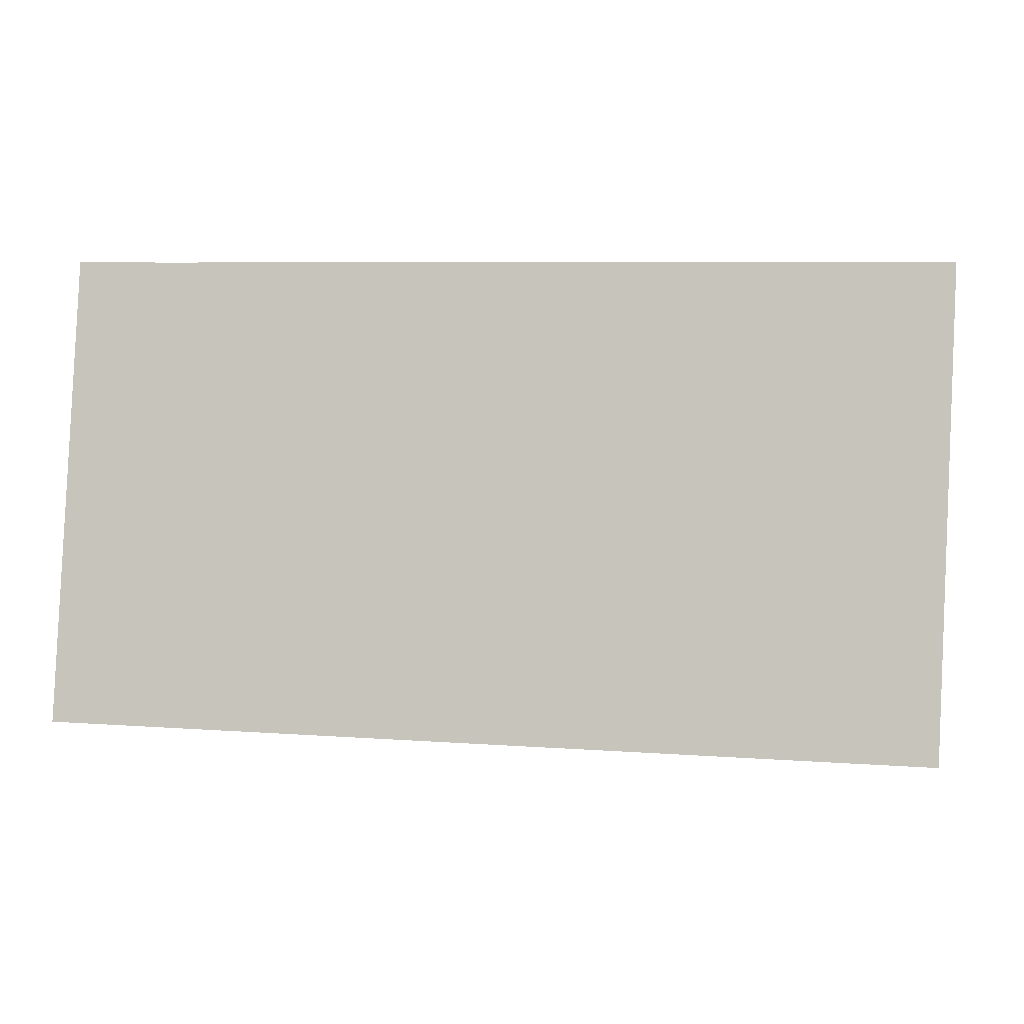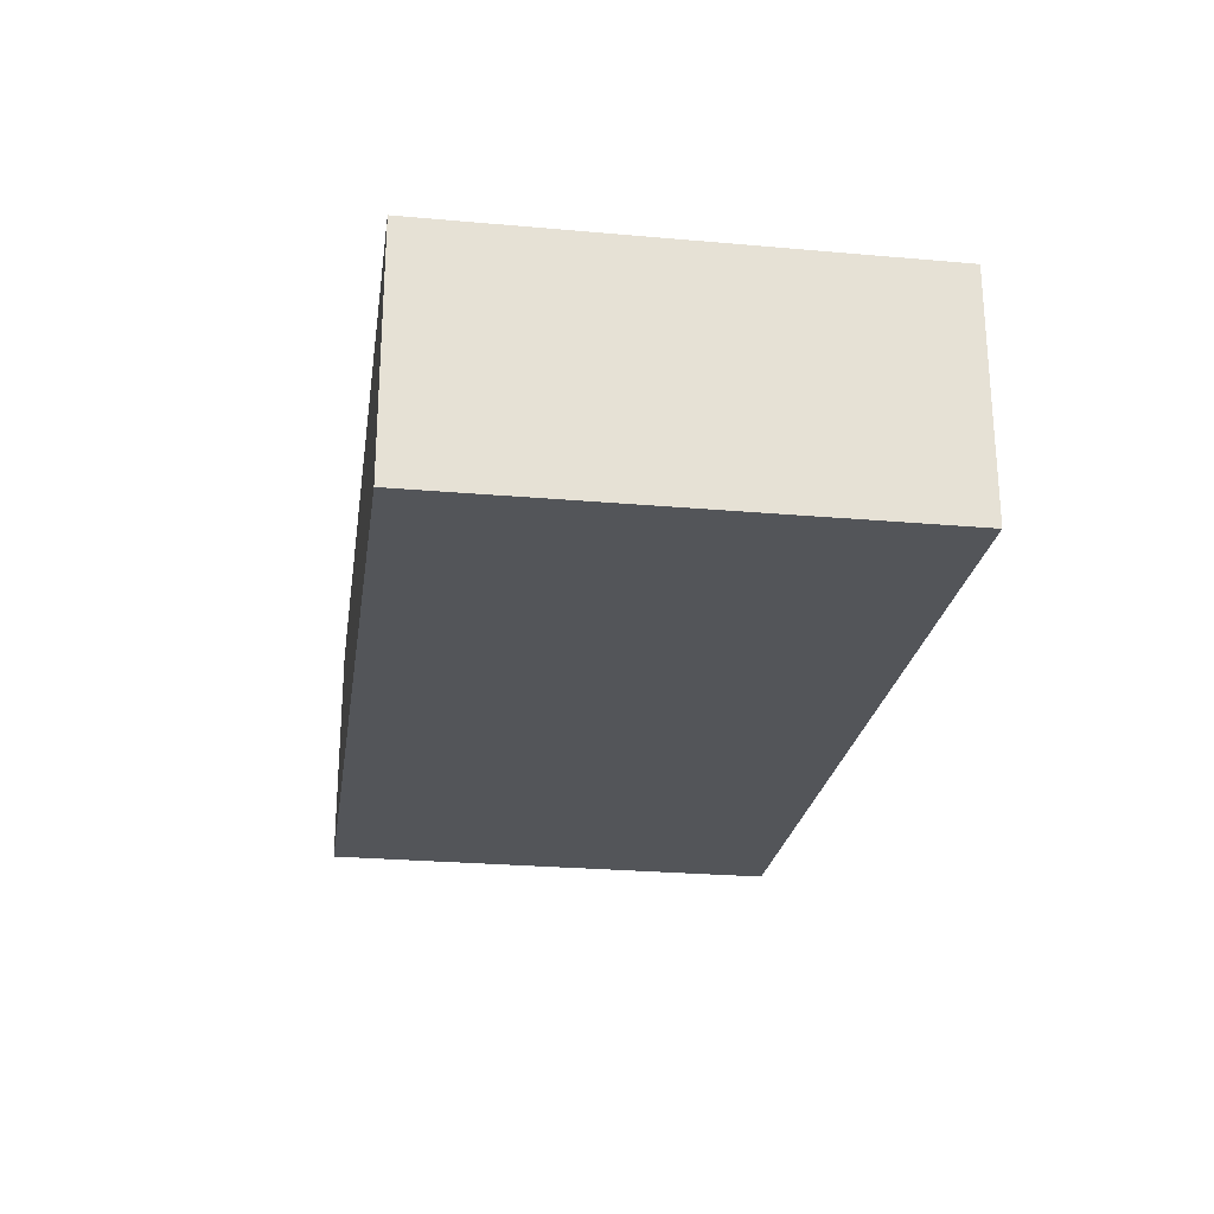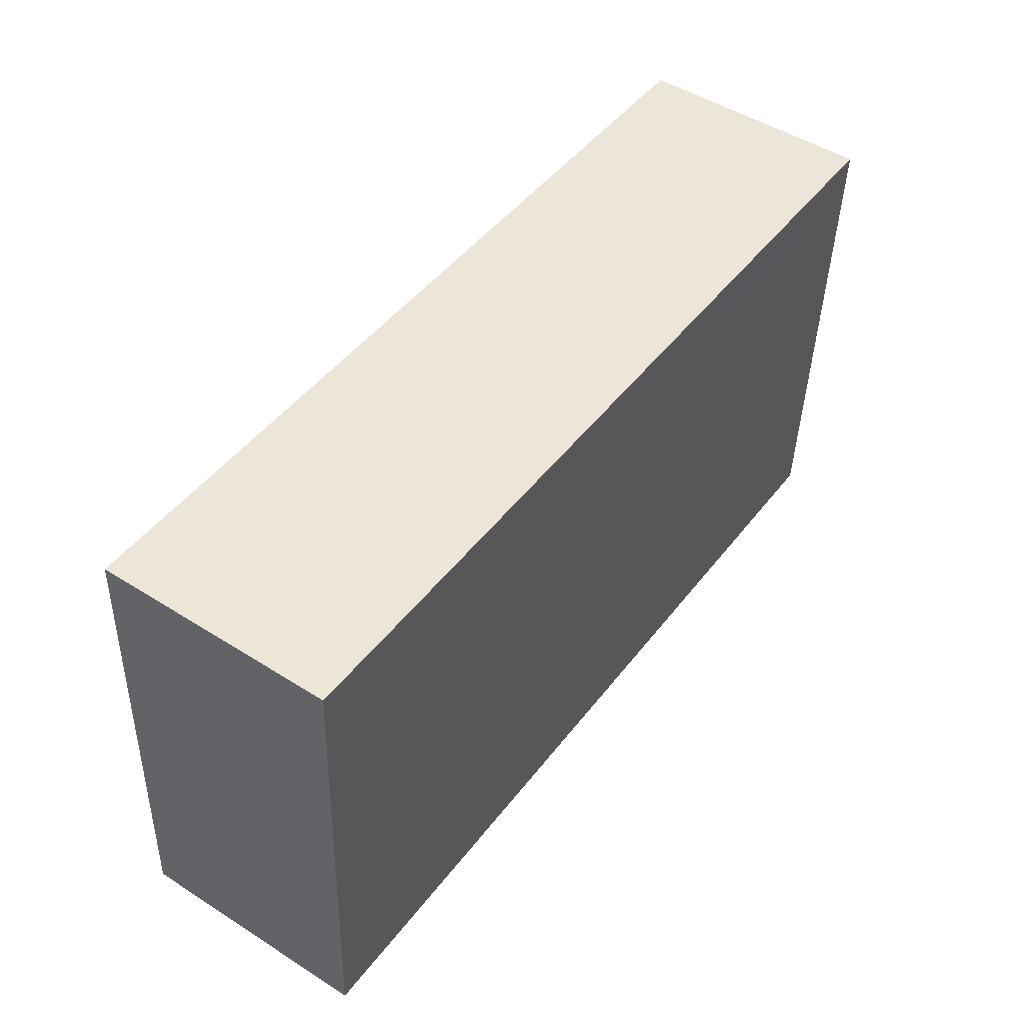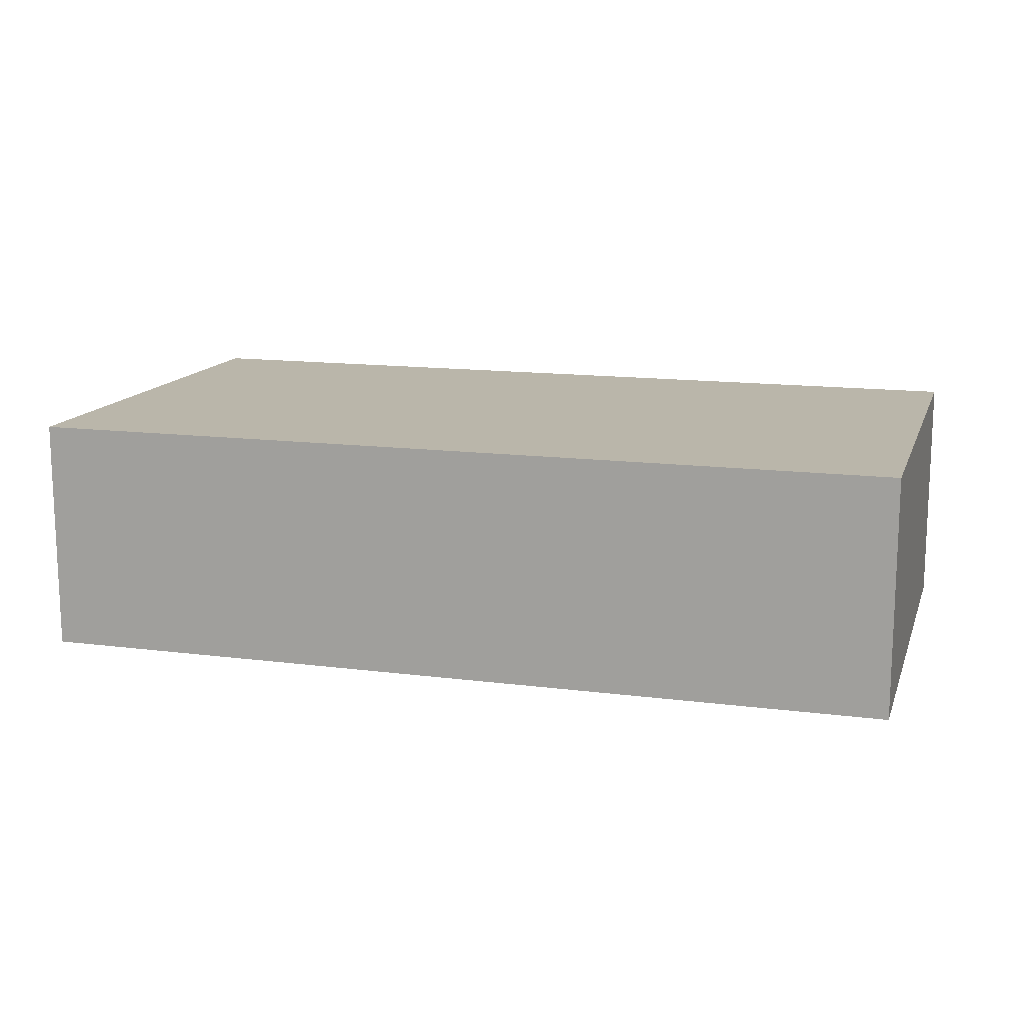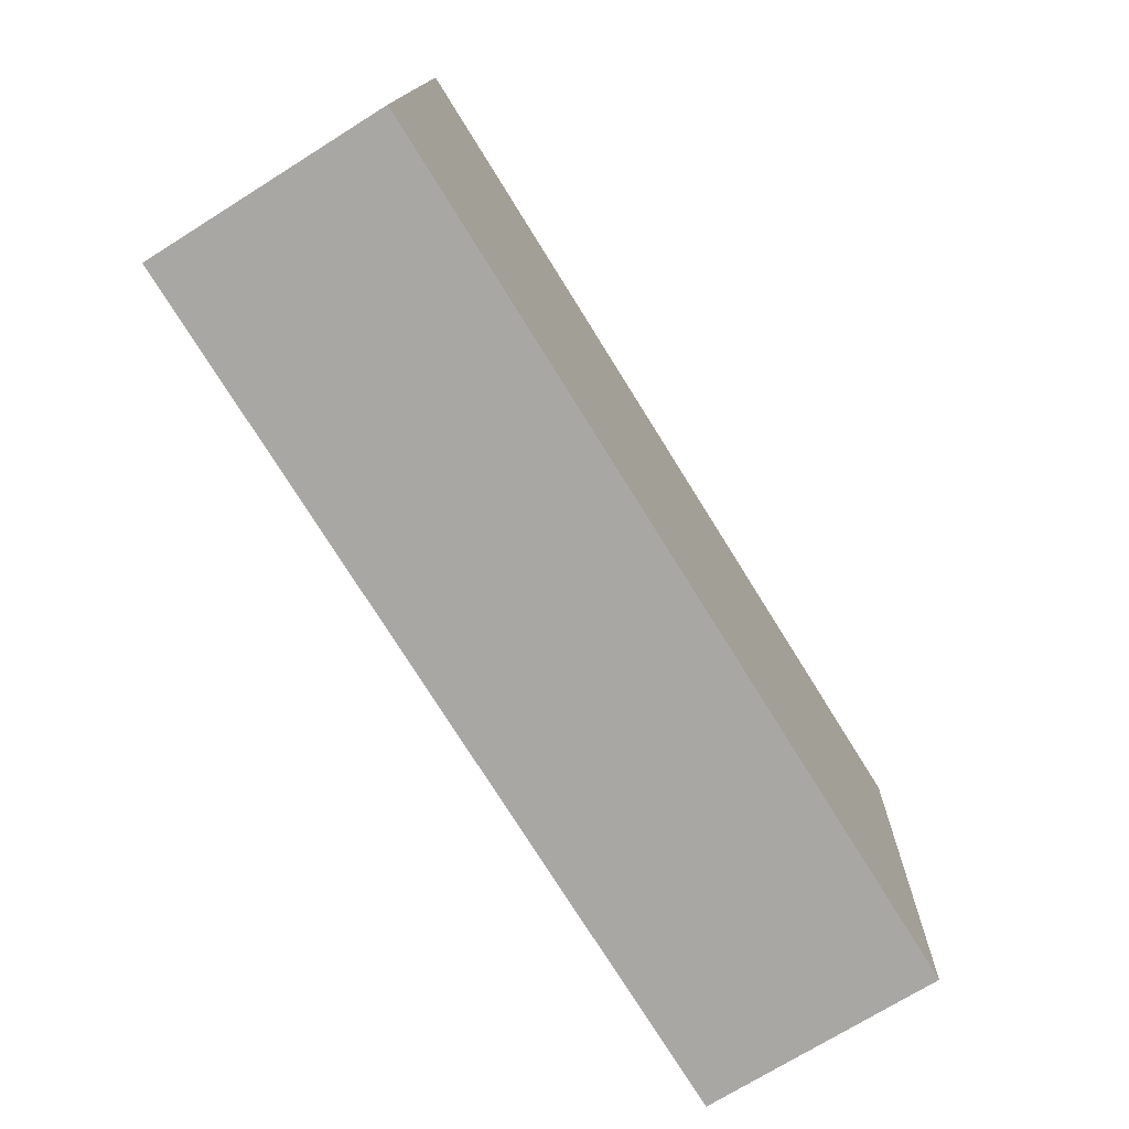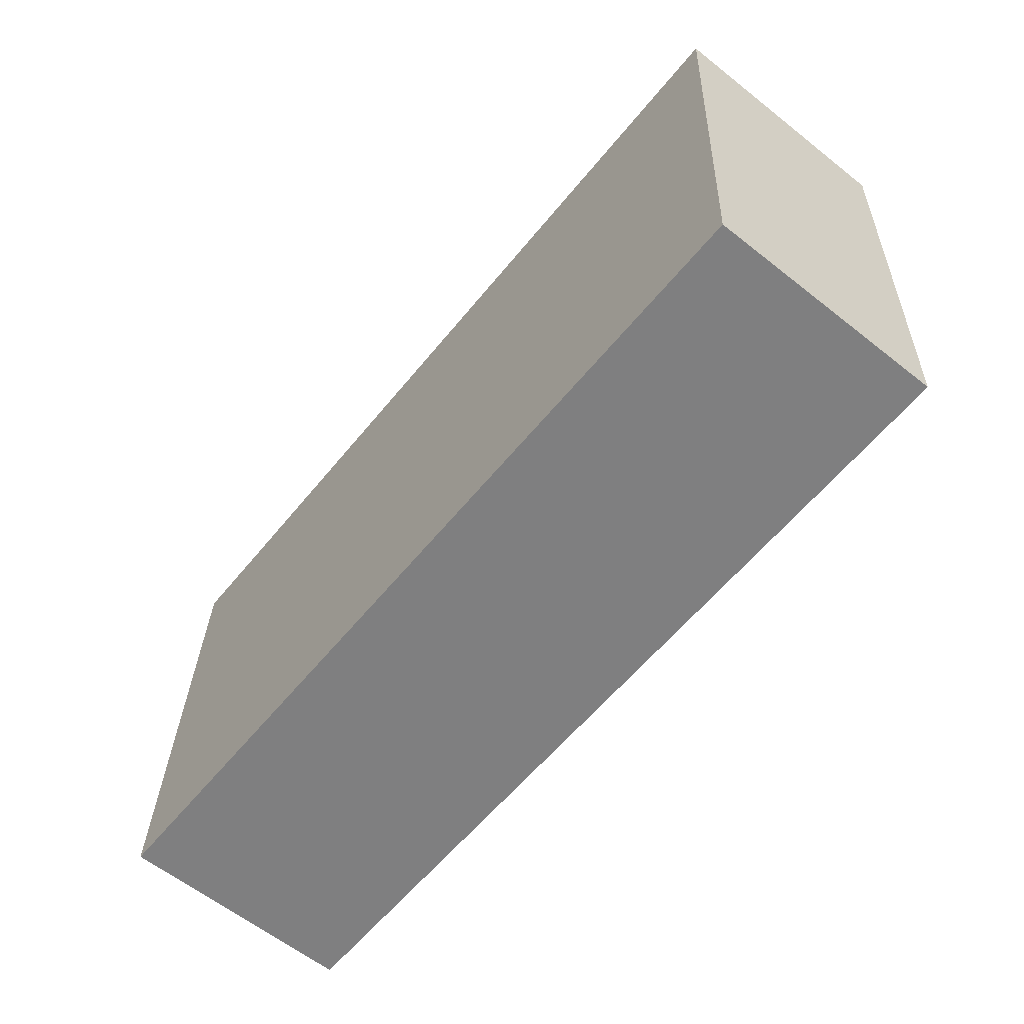
<metadata>
{"format":"obj","ext":"obj","renderer":"f3d","projection":"perspective","resolution":1024,"background":"white","views":[{"elev":-5.1,"azim":11.1,"up":"+Z"},{"elev":-24.4,"azim":-95.8,"up":"+Y"},{"elev":49.2,"azim":-54.9,"up":"+Z"},{"elev":13.8,"azim":-161.3,"up":"+Y"},{"elev":-72.8,"azim":-58.0,"up":"+Z"},{"elev":-61.9,"azim":51.3,"up":"+Z"}]}
</metadata>
<code>
v  0.293 3.391 6.779
v  12.61 3.391 -0.576
v  0 3.391 2.076e-16
v  1.659 3.391 6.718
v  4.306 3.391 6.61
v  12.61 3.391 -0.482
v  12.97 3.391 6.254
v  12.97 -3.829e-16 6.254
v  12.61 2.951e-17 -0.482
v  12.61 3.527e-17 -0.576
v  0 0 0
v  0.293 -4.151e-16 6.779
v  1.659 -4.114e-16 6.718
v  4.306 -4.047e-16 6.61
g defaultobject
f 1 2 3
f 2 1 4
f 2 4 5
f 2 5 6
f 6 5 7
f 8 6 7
f 6 8 9
f 6 9 2
f 2 9 10
f 10 3 2
f 3 10 11
f 11 1 3
f 1 11 12
f 12 4 1
f 4 12 5
f 5 12 13
f 5 13 7
f 7 13 14
f 7 14 8
f 10 12 11
f 12 10 13
f 13 10 14
f 14 10 9
f 14 9 8

</code>
